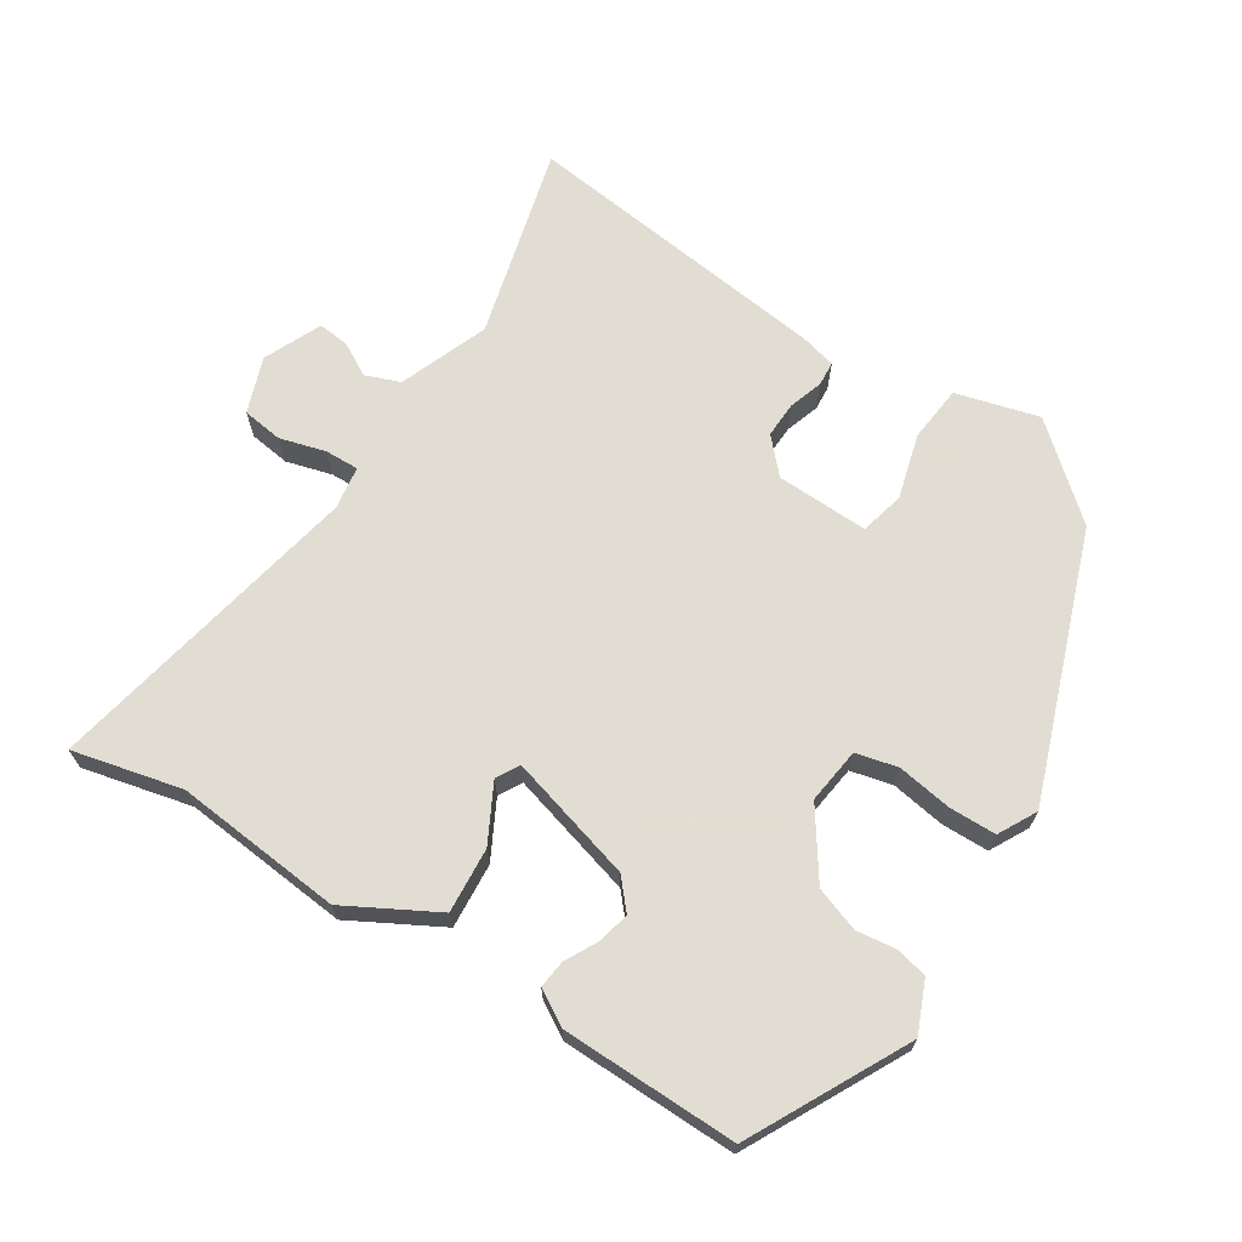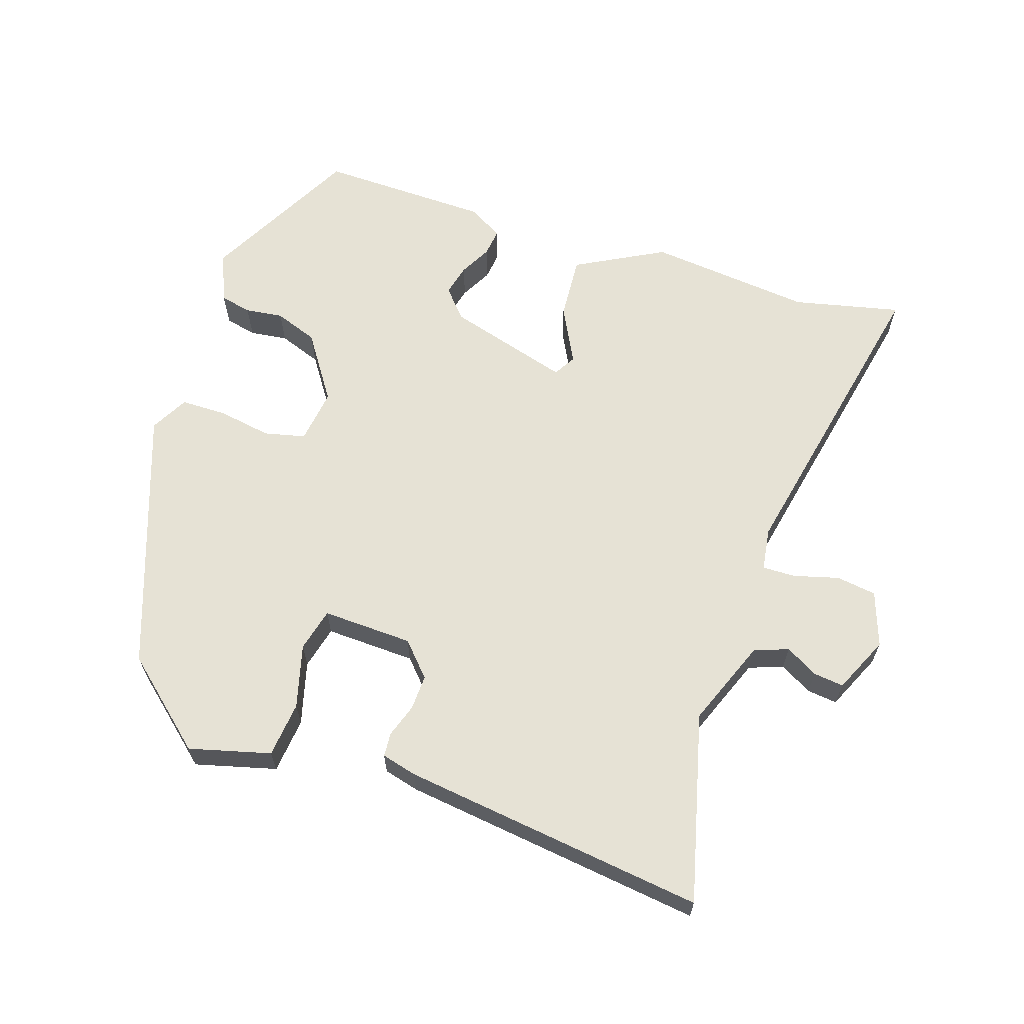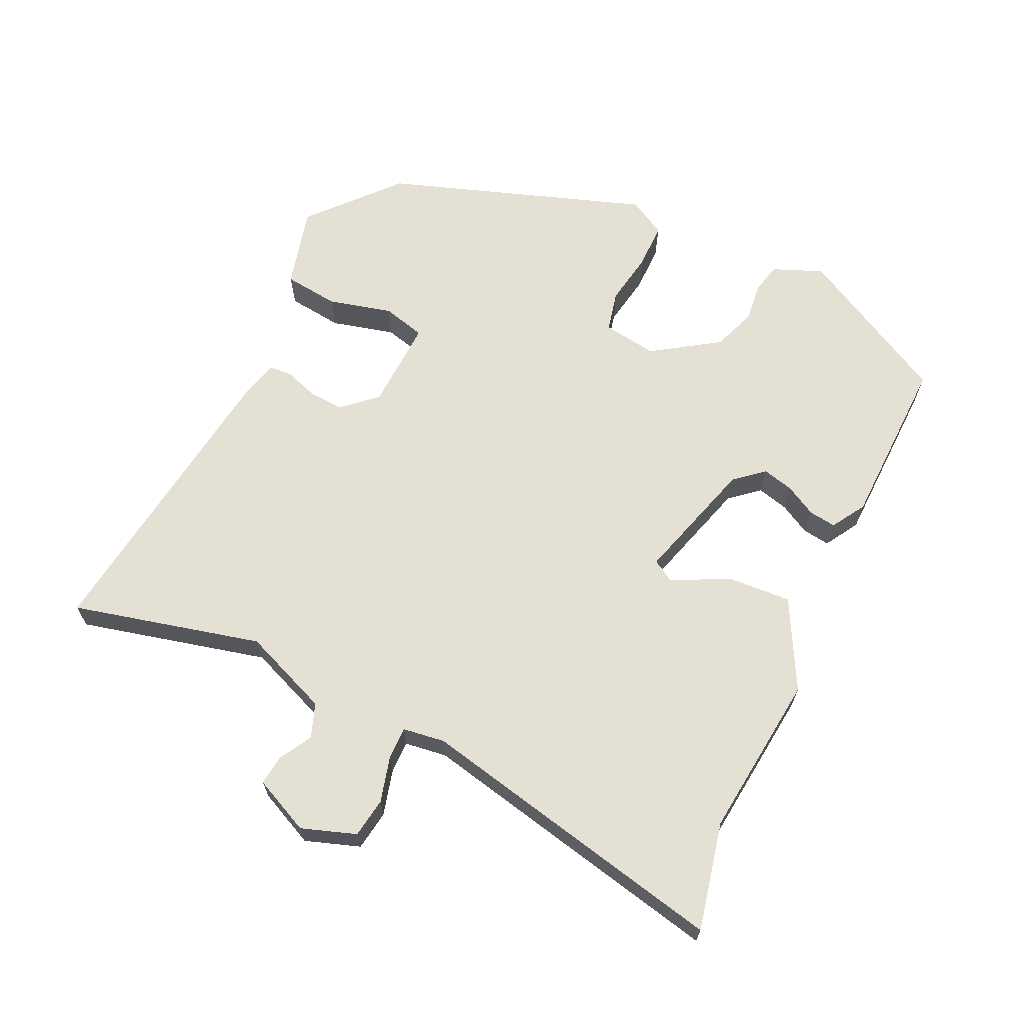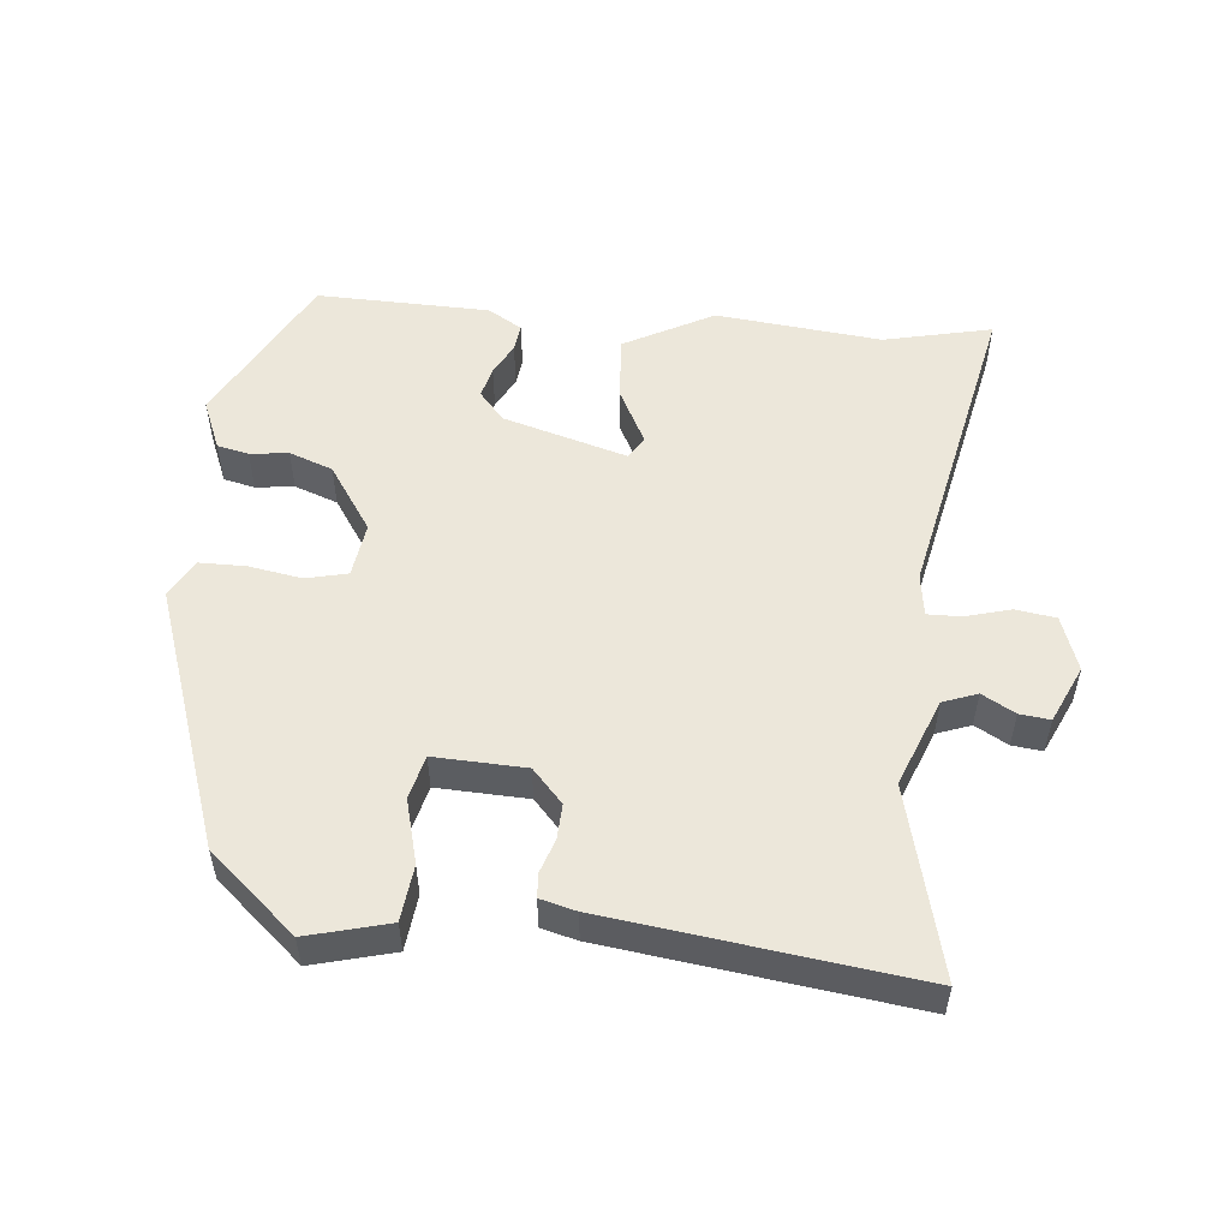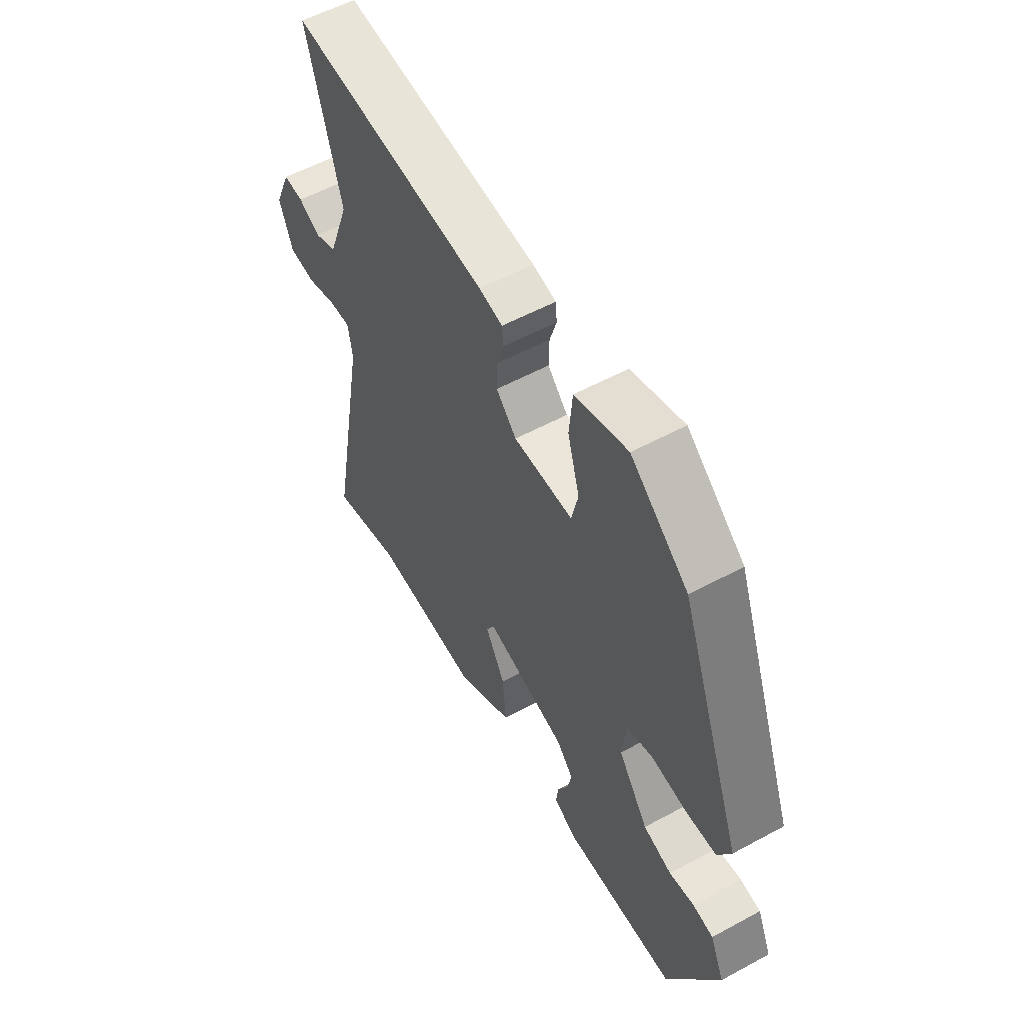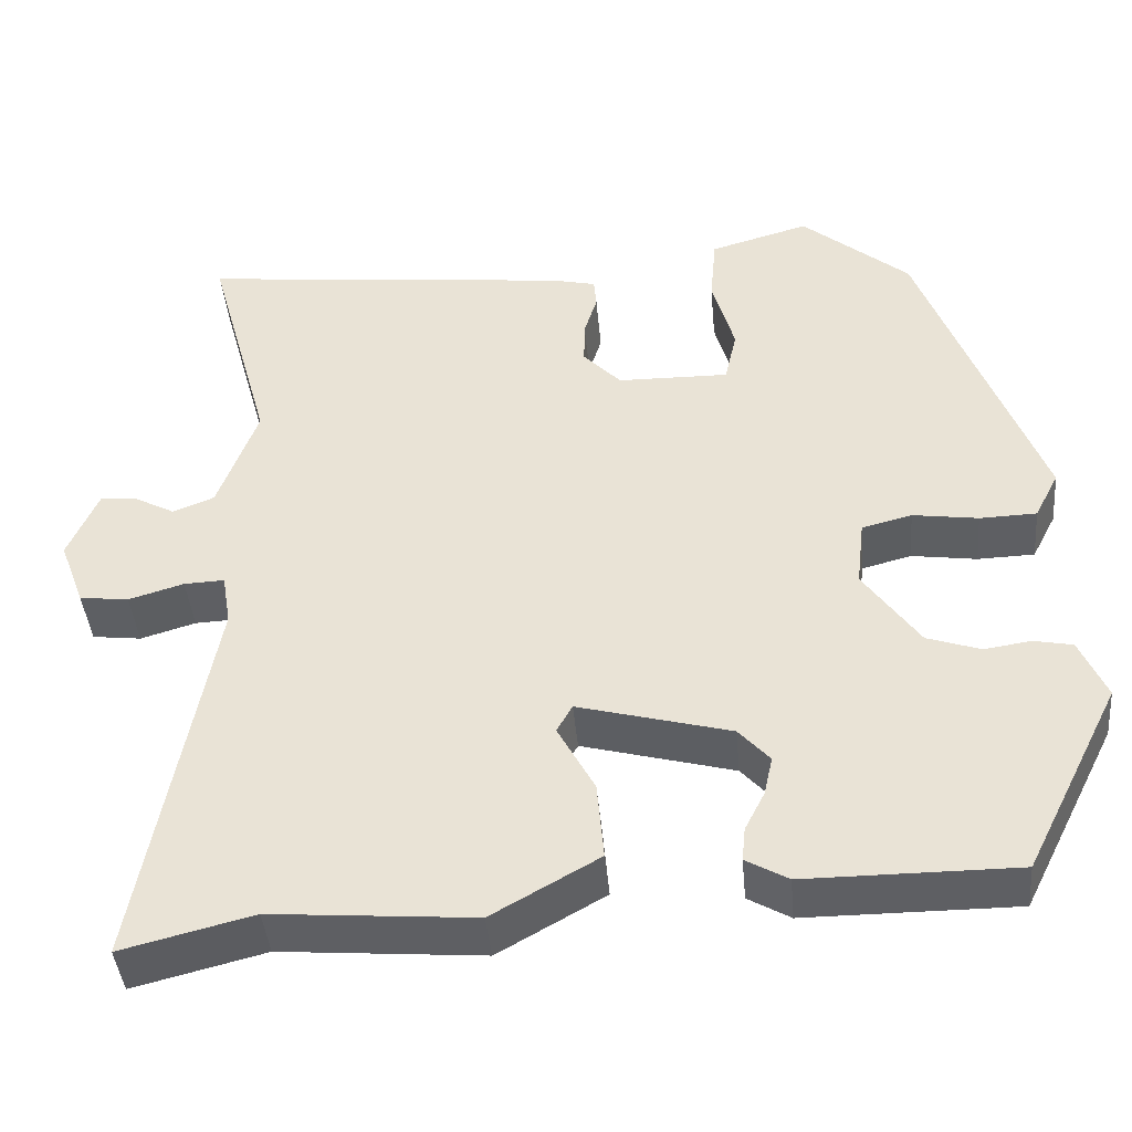
<metadata>
{"format":"obj","ext":"obj","renderer":"f3d","projection":"perspective","resolution":1024,"background":"white","views":[{"elev":68.1,"azim":-146.6,"up":"+Y"},{"elev":64.0,"azim":19.4,"up":"+Y"},{"elev":65.9,"azim":116.7,"up":"+Y"},{"elev":53.3,"azim":6.8,"up":"+Y"},{"elev":55.8,"azim":-119.7,"up":"+Z"},{"elev":-42.0,"azim":-174.9,"up":"+Z"}]}
</metadata>
<code>
v -0.345 0.07 0.442
v -0.22 0.07 0.546
v -0.105 0.07 0.513
v -0.098 0.07 0.434
v -0.124 0.07 0.344
v -0.11 0.07 0.282
v 0.019 0.07 0.284
v 0.063 0.07 0.33
v 0.062 0.07 0.38
v 0.047 0.07 0.428
v 0.05 0.07 0.462
v 0.101 0.07 0.474
v 0.535 0.07 0.52
v 0.461 0.07 0.253
v 0.507 0.07 0.128
v 0.555 0.07 0.109
v 0.602 0.07 0.134
v 0.645 0.07 0.138
v 0.68 0.07 0.057
v 0.651 0.07 -0.02
v 0.594 0.07 -0.027
v 0.53 0.07 -0.008
v 0.483 0.07 -0.006
v 0.473 0.07 -0.066
v 0.556 0.07 -0.514
v 0.404 0.07 -0.476
v 0.169 0.07 -0.495
v 0.045 0.07 -0.425
v 0.053 0.07 -0.334
v 0.096 0.07 -0.255
v 0.078 0.07 -0.223
v -0.099 0.07 -0.27
v -0.135 0.07 -0.31
v -0.125 0.07 -0.355
v -0.102 0.07 -0.4
v -0.098 0.07 -0.439
v -0.147 0.07 -0.467
v -0.392 0.07 -0.467
v -0.503 0.07 -0.246
v -0.472 0.07 -0.176
v -0.427 0.07 -0.167
v -0.373 0.07 -0.175
v -0.311 0.07 -0.154
v -0.246 0.07 -0.062
v -0.255 0.07 0.016
v -0.313 0.07 0.031
v -0.389 0.07 0.02
v -0.455 0.07 0.022
v -0.483 0.07 0.076
v -0.345 0 0.442
v -0.22 0 0.546
v -0.105 0 0.513
v -0.098 0 0.434
v -0.124 0 0.344
v -0.11 0 0.282
v 0.019 0 0.284
v 0.063 0 0.33
v 0.062 0 0.38
v 0.047 0 0.428
v 0.05 0 0.462
v 0.101 0 0.474
v 0.535 0 0.52
v 0.461 0 0.253
v 0.507 0 0.128
v 0.555 0 0.109
v 0.602 0 0.134
v 0.645 0 0.138
v 0.68 0 0.057
v 0.651 0 -0.02
v 0.594 0 -0.027
v 0.53 0 -0.008
v 0.483 0 -0.006
v 0.473 0 -0.066
v 0.556 0 -0.514
v 0.404 0 -0.476
v 0.169 0 -0.495
v 0.045 0 -0.425
v 0.053 0 -0.334
v 0.096 0 -0.255
v 0.078 0 -0.223
v -0.099 0 -0.27
v -0.135 0 -0.31
v -0.125 0 -0.355
v -0.102 0 -0.4
v -0.098 0 -0.439
v -0.147 0 -0.467
v -0.392 0 -0.467
v -0.503 0 -0.246
v -0.472 0 -0.176
v -0.427 0 -0.167
v -0.373 0 -0.175
v -0.311 0 -0.154
v -0.246 0 -0.062
v -0.255 0 0.016
v -0.313 0 0.031
v -0.389 0 0.02
v -0.455 0 0.022
v -0.483 0 0.076
f 3 4 5
f 2 3 5
f 1 2 5
f 49 1 5
f 48 49 5
f 47 48 5
f 46 47 5
f 45 46 5 6
f 44 45 6 7
f 43 44 7 8
f 40 41 42
f 39 40 42
f 38 39 42
f 37 38 42
f 36 37 42
f 35 36 42
f 34 35 42
f 33 34 42 43
f 32 33 43 8
f 28 29 30
f 27 28 30
f 26 27 30
f 26 30 31
f 25 26 31
f 24 25 31
f 31 32 8
f 24 31 8
f 23 24 8
f 20 21 22
f 19 20 22
f 18 19 22
f 17 18 22
f 16 17 22
f 15 16 22 23
f 12 13 14
f 11 12 14
f 10 11 14
f 9 10 14
f 14 15 23
f 9 14 23
f 8 9 23
f 54 53 52
f 54 52 51
f 54 51 50
f 54 50 98
f 54 98 97
f 54 97 96
f 54 96 95
f 55 54 95 94
f 56 55 94 93
f 57 56 93 92
f 91 90 89
f 91 89 88
f 91 88 87
f 91 87 86
f 91 86 85
f 91 85 84
f 91 84 83
f 92 91 83 82
f 57 92 82 81
f 79 78 77
f 79 77 76
f 79 76 75
f 80 79 75
f 80 75 74
f 80 74 73
f 57 81 80
f 57 80 73
f 57 73 72
f 71 70 69
f 71 69 68
f 71 68 67
f 71 67 66
f 71 66 65
f 72 71 65 64
f 63 62 61
f 63 61 60
f 63 60 59
f 63 59 58
f 72 64 63
f 72 63 58
f 72 58 57
f 1 50 51 2
f 2 51 52 3
f 3 52 53 4
f 4 53 54 5
f 5 54 55 6
f 6 55 56 7
f 7 56 57 8
f 8 57 58 9
f 9 58 59 10
f 10 59 60 11
f 11 60 61 12
f 12 61 62 13
f 13 62 63 14
f 14 63 64 15
f 15 64 65 16
f 16 65 66 17
f 17 66 67 18
f 18 67 68 19
f 19 68 69 20
f 20 69 70 21
f 21 70 71 22
f 22 71 72 23
f 23 72 73 24
f 24 73 74 25
f 25 74 75 26
f 26 75 76 27
f 27 76 77 28
f 28 77 78 29
f 29 78 79 30
f 30 79 80 31
f 31 80 81 32
f 32 81 82 33
f 33 82 83 34
f 34 83 84 35
f 35 84 85 36
f 36 85 86 37
f 37 86 87 38
f 38 87 88 39
f 39 88 89 40
f 40 89 90 41
f 41 90 91 42
f 42 91 92 43
f 43 92 93 44
f 44 93 94 45
f 45 94 95 46
f 46 95 96 47
f 47 96 97 48
f 48 97 98 49
f 49 98 50 1

</code>
